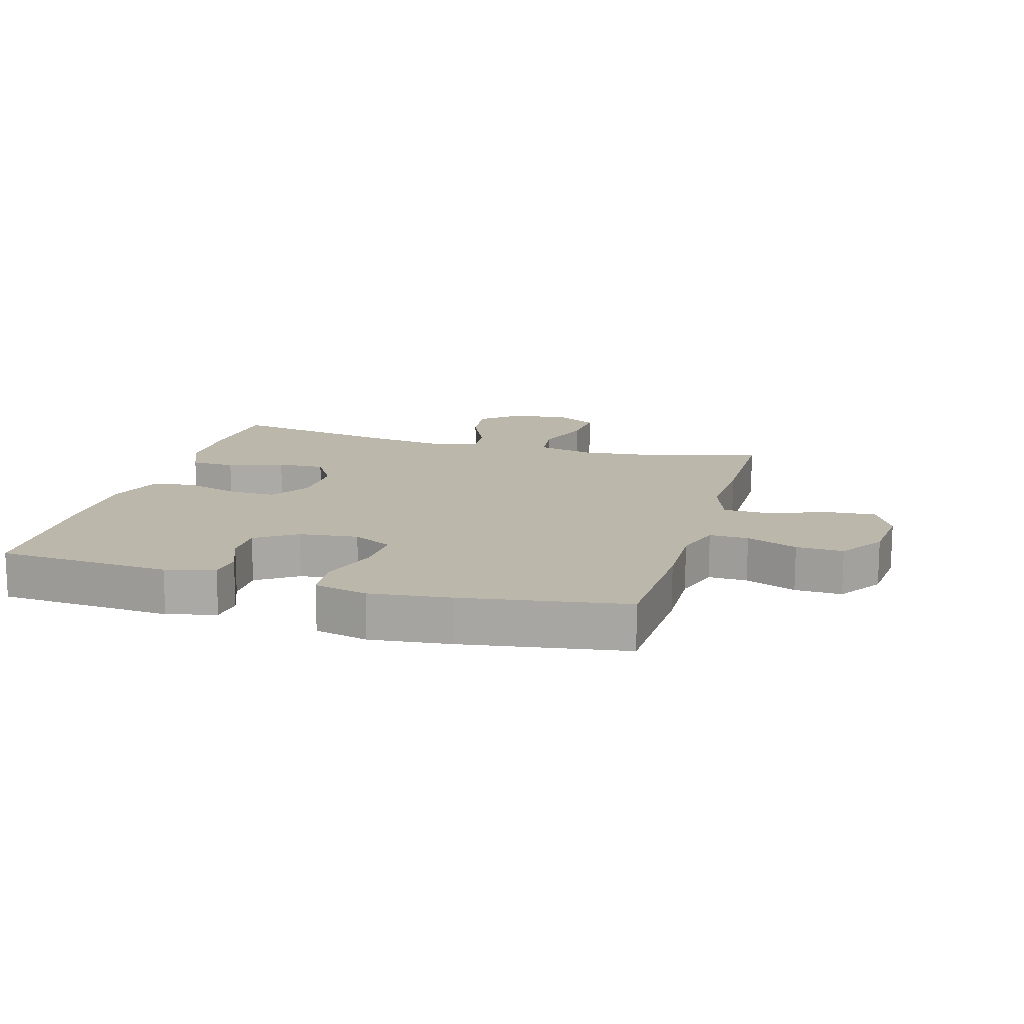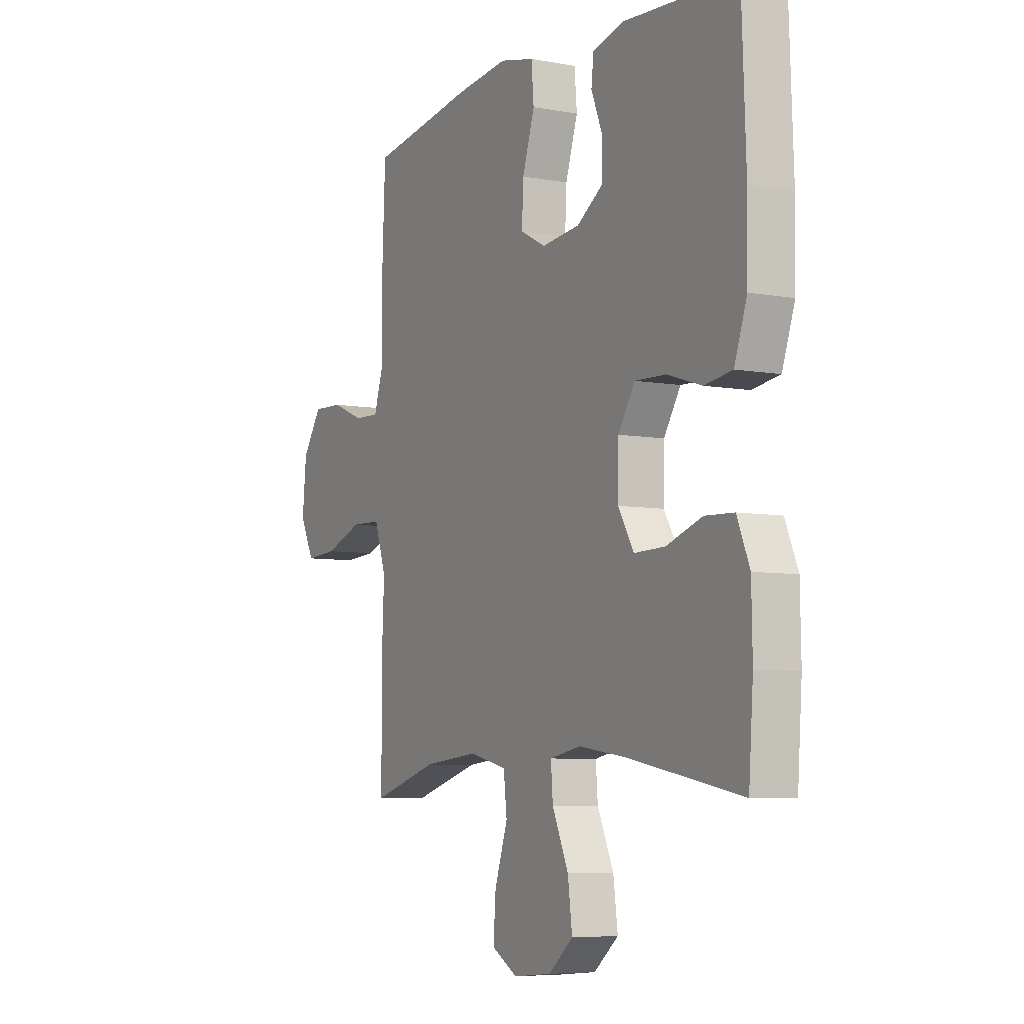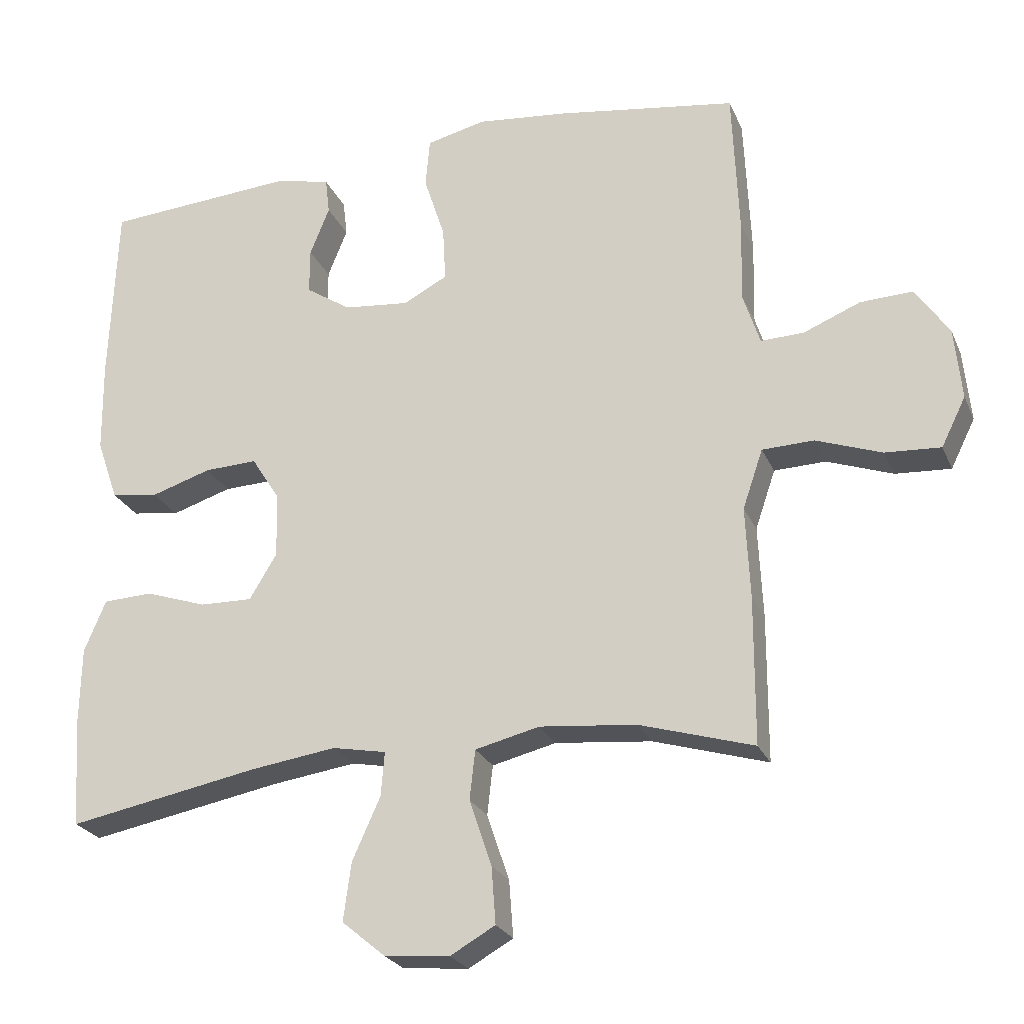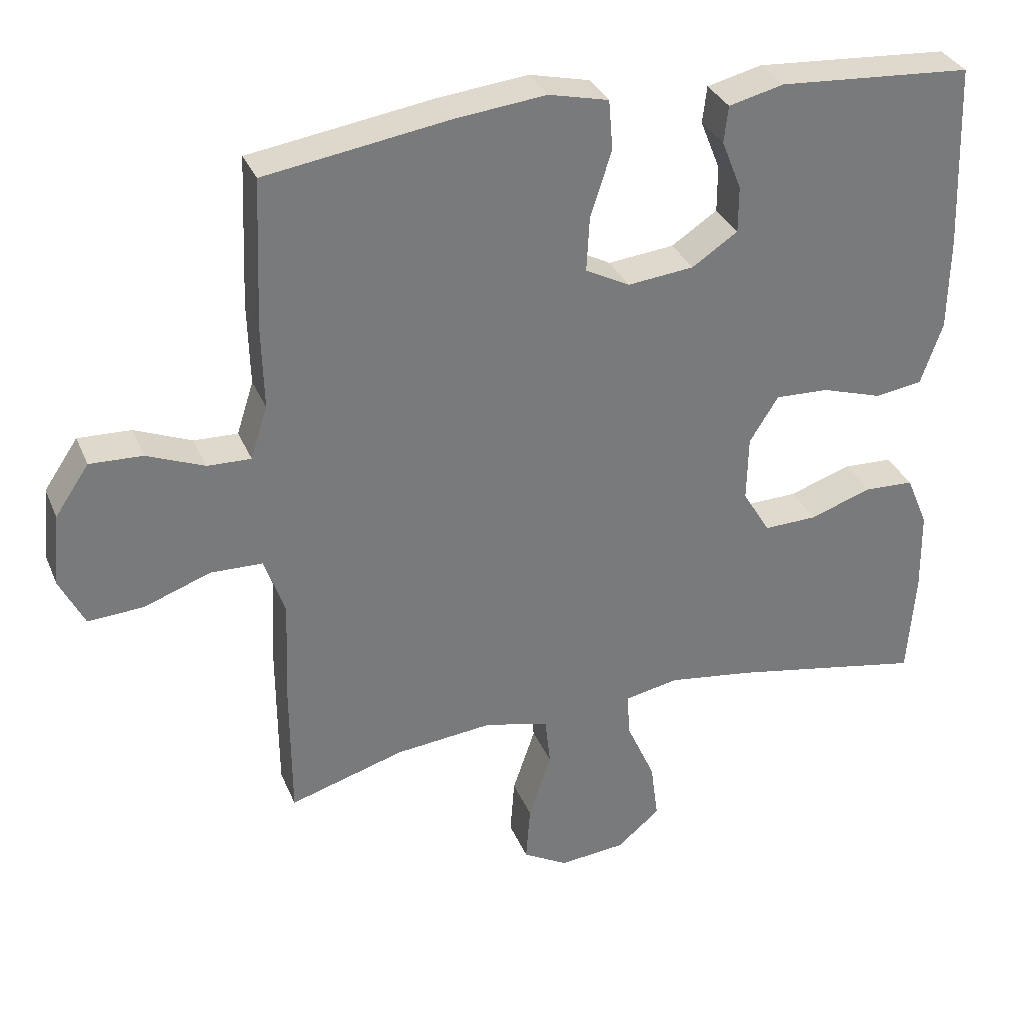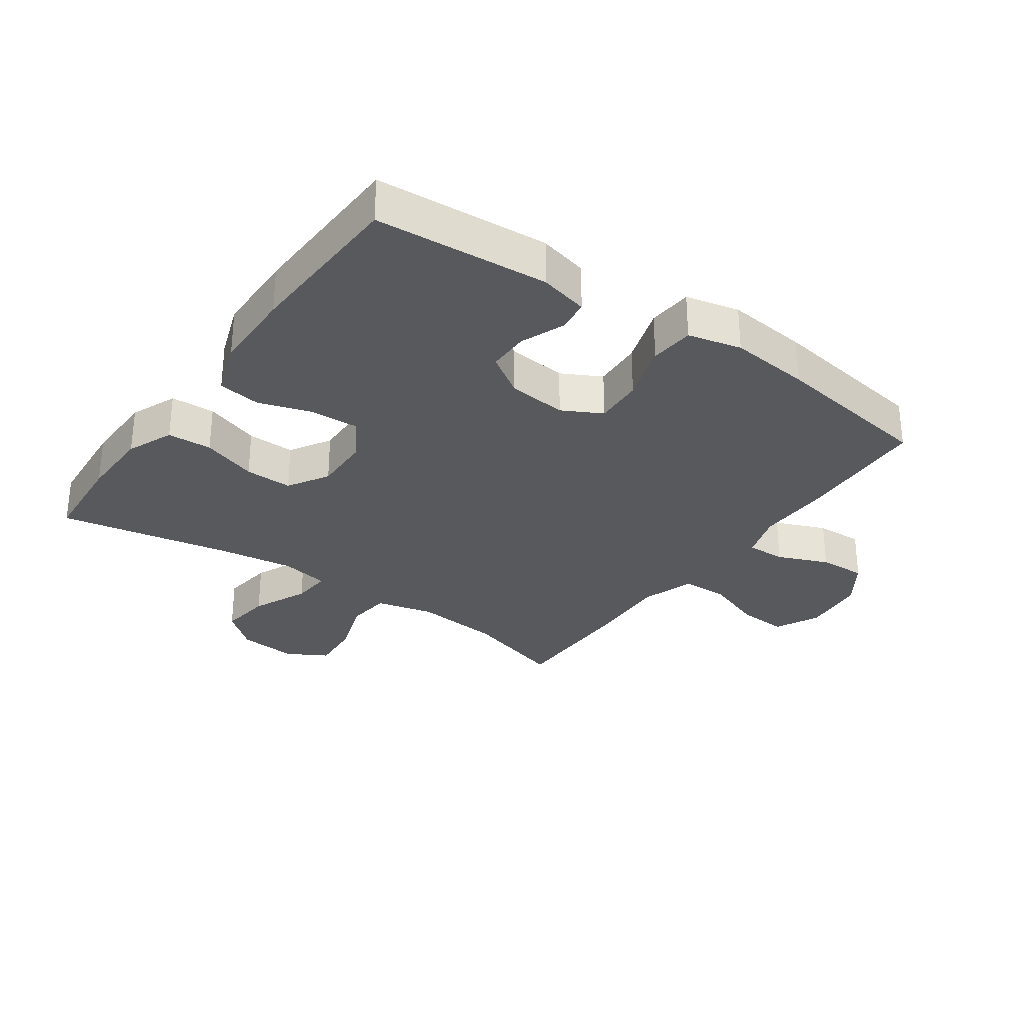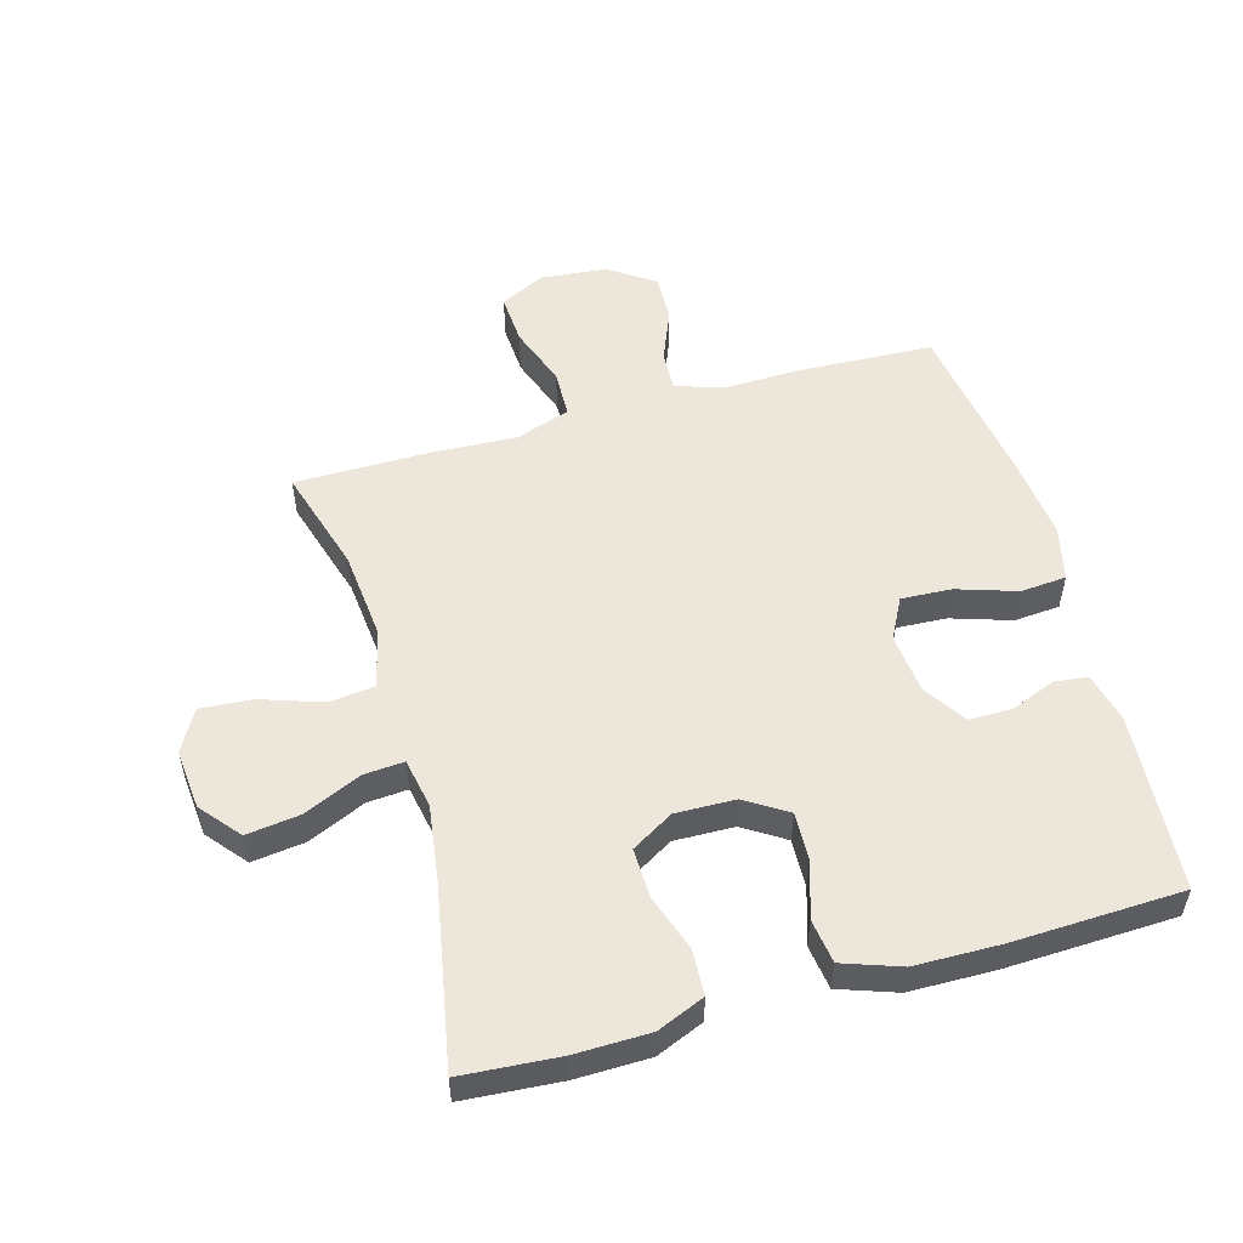
<metadata>
{"format":"obj","ext":"obj","renderer":"f3d","projection":"perspective","resolution":1024,"background":"white","views":[{"elev":14.3,"azim":15.8,"up":"+Y"},{"elev":-6.5,"azim":-118.6,"up":"+Z"},{"elev":-24.8,"azim":19.5,"up":"+Z"},{"elev":32.6,"azim":159.7,"up":"+Z"},{"elev":-30.1,"azim":-35.1,"up":"+Y"},{"elev":53.5,"azim":-105.7,"up":"+Y"}]}
</metadata>
<code>
v -0.5 0.07 -0.5
v -0.511 0.07 -0.349
v -0.509 0.07 -0.233
v -0.478 0.07 -0.159
v -0.407 0.07 -0.156
v -0.319 0.07 -0.186
v -0.243 0.07 -0.188
v -0.204 0.07 -0.123
v -0.206 0.07 -0.03
v -0.247 0.07 0.035
v -0.323 0.07 0.032
v -0.409 0.07 0.005
v -0.477 0.07 0.015
v -0.508 0.07 0.104
v -0.51 0.07 0.236
v -0.5 0.07 0.5
v -0.224 0.07 0.519
v -0.146 0.07 0.5
v -0.14 0.07 0.448
v -0.168 0.07 0.378
v -0.168 0.07 0.312
v -0.103 0.07 0.269
v -0.009 0.07 0.259
v 0.054 0.07 0.292
v 0.05 0.07 0.37
v 0.02 0.07 0.463
v 0.026 0.07 0.534
v 0.111 0.07 0.554
v 0.24 0.07 0.54
v 0.5 0.07 0.5
v 0.509 0.07 0.29
v 0.506 0.07 0.171
v 0.53 0.07 0.096
v 0.592 0.07 0.098
v 0.673 0.07 0.131
v 0.748 0.07 0.134
v 0.796 0.07 0.063
v 0.806 0.07 -0.04
v 0.771 0.07 -0.11
v 0.692 0.07 -0.105
v 0.598 0.07 -0.071
v 0.524 0.07 -0.073
v 0.495 0.07 -0.158
v 0.501 0.07 -0.289
v 0.5 0.07 -0.5
v 0.337 0.07 -0.451
v 0.199 0.07 -0.437
v 0.107 0.07 -0.459
v 0.099 0.07 -0.53
v 0.131 0.07 -0.625
v 0.137 0.07 -0.706
v 0.073 0.07 -0.742
v -0.021 0.07 -0.733
v -0.082 0.07 -0.682
v -0.071 0.07 -0.599
v -0.031 0.07 -0.51
v -0.026 0.07 -0.447
v -0.103 0.07 -0.432
v -0.225 0.07 -0.449
v -0.5 0 -0.5
v -0.511 0 -0.349
v -0.509 0 -0.233
v -0.478 0 -0.159
v -0.407 0 -0.156
v -0.319 0 -0.186
v -0.243 0 -0.188
v -0.204 0 -0.123
v -0.206 0 -0.03
v -0.247 0 0.035
v -0.323 0 0.032
v -0.409 0 0.005
v -0.477 0 0.015
v -0.508 0 0.104
v -0.51 0 0.236
v -0.5 0 0.5
v -0.224 0 0.519
v -0.146 0 0.5
v -0.14 0 0.448
v -0.168 0 0.378
v -0.168 0 0.312
v -0.103 0 0.269
v -0.009 0 0.259
v 0.054 0 0.292
v 0.05 0 0.37
v 0.02 0 0.463
v 0.026 0 0.534
v 0.111 0 0.554
v 0.24 0 0.54
v 0.5 0 0.5
v 0.509 0 0.29
v 0.506 0 0.171
v 0.53 0 0.096
v 0.592 0 0.098
v 0.673 0 0.131
v 0.748 0 0.134
v 0.796 0 0.063
v 0.806 0 -0.04
v 0.771 0 -0.11
v 0.692 0 -0.105
v 0.598 0 -0.071
v 0.524 0 -0.073
v 0.495 0 -0.158
v 0.501 0 -0.289
v 0.5 0 -0.5
v 0.337 0 -0.451
v 0.199 0 -0.437
v 0.107 0 -0.459
v 0.099 0 -0.53
v 0.131 0 -0.625
v 0.137 0 -0.706
v 0.073 0 -0.742
v -0.021 0 -0.733
v -0.082 0 -0.682
v -0.071 0 -0.599
v -0.031 0 -0.51
v -0.026 0 -0.447
v -0.103 0 -0.432
v -0.225 0 -0.449
f 54 55 56
f 53 54 56
f 52 53 56
f 51 52 56
f 50 51 56
f 49 50 56
f 48 49 56 57
f 47 48 57 58
f 43 44 45 46
f 42 43 46 47
f 39 40 41
f 38 39 41
f 37 38 41
f 36 37 41
f 35 36 41
f 34 35 41
f 33 34 41 42
f 42 47 58
f 33 42 58
f 32 33 58
f 30 31 32
f 29 30 32
f 28 29 32
f 27 28 32
f 26 27 32
f 25 26 32
f 18 19 20
f 17 18 20
f 16 17 20
f 15 16 20
f 14 15 20
f 13 14 20
f 12 13 20
f 11 12 20
f 10 11 20 21
f 9 10 21 22
f 4 5 6
f 3 4 6
f 2 3 6
f 1 2 6
f 59 1 6
f 59 6 7
f 58 59 7 8
f 9 22 23
f 8 9 23
f 58 8 23
f 32 58 23
f 24 25 32
f 23 24 32
f 115 114 113
f 115 113 112
f 115 112 111
f 115 111 110
f 115 110 109
f 115 109 108
f 116 115 108 107
f 117 116 107 106
f 105 104 103 102
f 106 105 102 101
f 100 99 98
f 100 98 97
f 100 97 96
f 100 96 95
f 100 95 94
f 100 94 93
f 101 100 93 92
f 117 106 101
f 117 101 92
f 117 92 91
f 91 90 89
f 91 89 88
f 91 88 87
f 91 87 86
f 91 86 85
f 91 85 84
f 79 78 77
f 79 77 76
f 79 76 75
f 79 75 74
f 79 74 73
f 79 73 72
f 79 72 71
f 79 71 70
f 80 79 70 69
f 81 80 69 68
f 65 64 63
f 65 63 62
f 65 62 61
f 65 61 60
f 65 60 118
f 66 65 118
f 67 66 118 117
f 82 81 68
f 82 68 67
f 82 67 117
f 82 117 91
f 91 84 83
f 91 83 82
f 1 60 61 2
f 2 61 62 3
f 3 62 63 4
f 4 63 64 5
f 5 64 65 6
f 6 65 66 7
f 7 66 67 8
f 8 67 68 9
f 9 68 69 10
f 10 69 70 11
f 11 70 71 12
f 12 71 72 13
f 13 72 73 14
f 14 73 74 15
f 15 74 75 16
f 16 75 76 17
f 17 76 77 18
f 18 77 78 19
f 19 78 79 20
f 20 79 80 21
f 21 80 81 22
f 22 81 82 23
f 23 82 83 24
f 24 83 84 25
f 25 84 85 26
f 26 85 86 27
f 27 86 87 28
f 28 87 88 29
f 29 88 89 30
f 30 89 90 31
f 31 90 91 32
f 32 91 92 33
f 33 92 93 34
f 34 93 94 35
f 35 94 95 36
f 36 95 96 37
f 37 96 97 38
f 38 97 98 39
f 39 98 99 40
f 40 99 100 41
f 41 100 101 42
f 42 101 102 43
f 43 102 103 44
f 44 103 104 45
f 45 104 105 46
f 46 105 106 47
f 47 106 107 48
f 48 107 108 49
f 49 108 109 50
f 50 109 110 51
f 51 110 111 52
f 52 111 112 53
f 53 112 113 54
f 54 113 114 55
f 55 114 115 56
f 56 115 116 57
f 57 116 117 58
f 58 117 118 59
f 59 118 60 1

</code>
